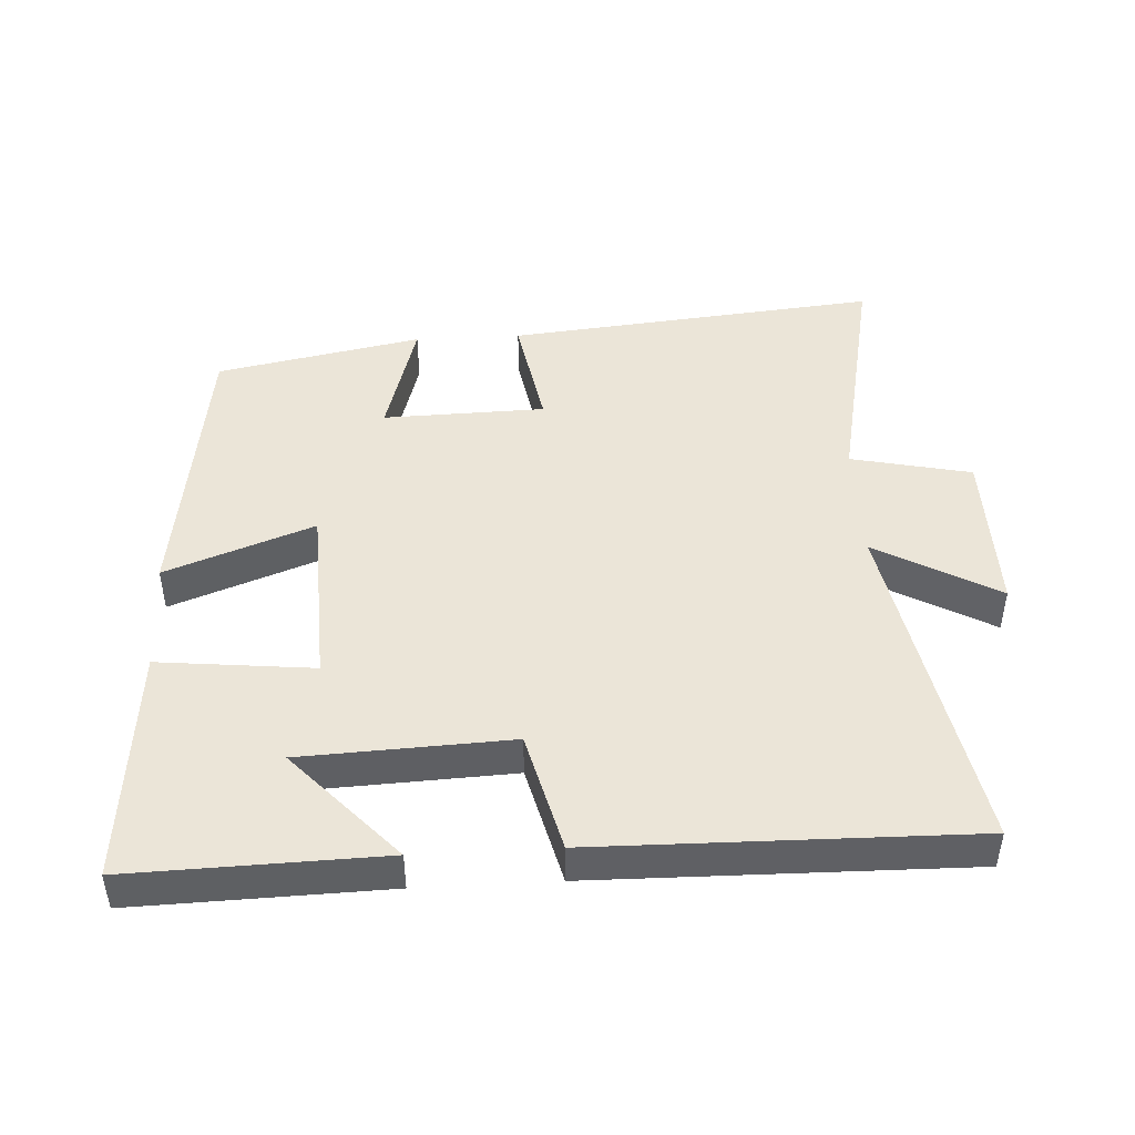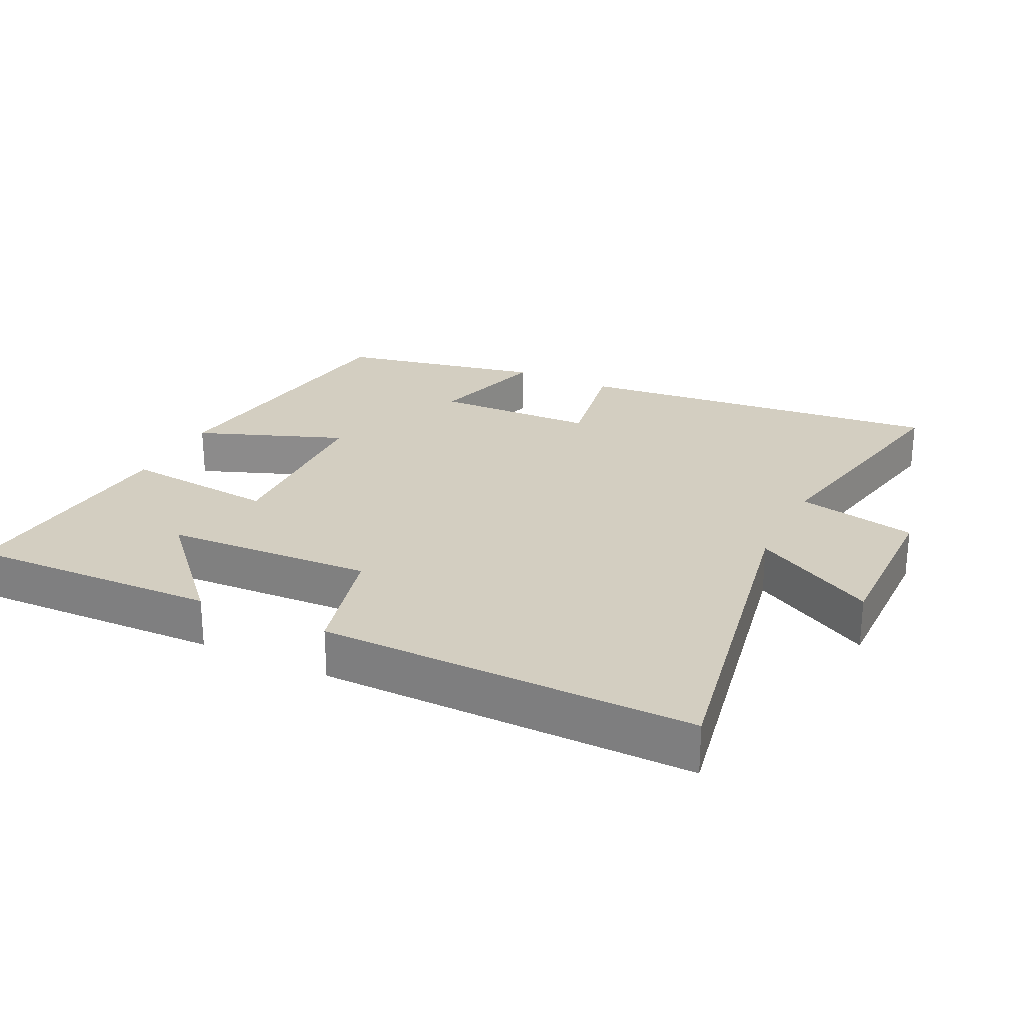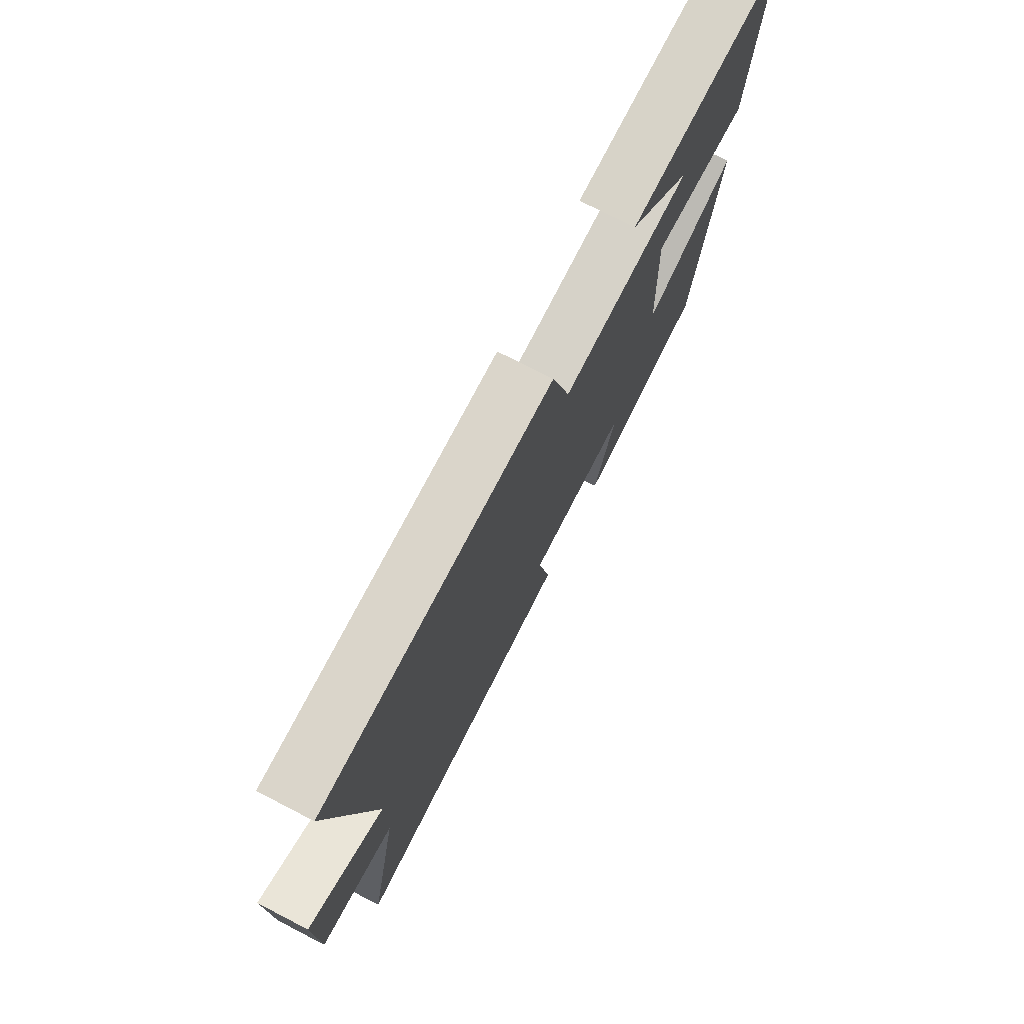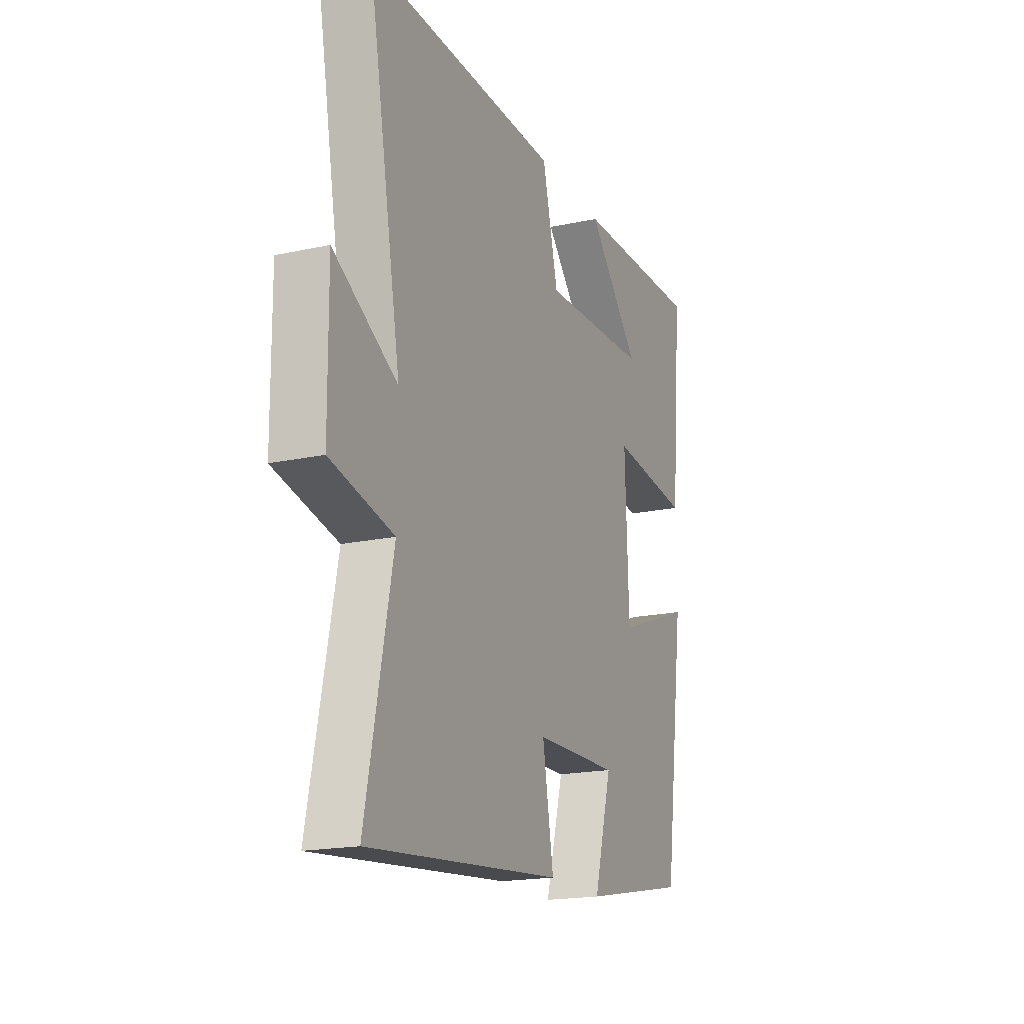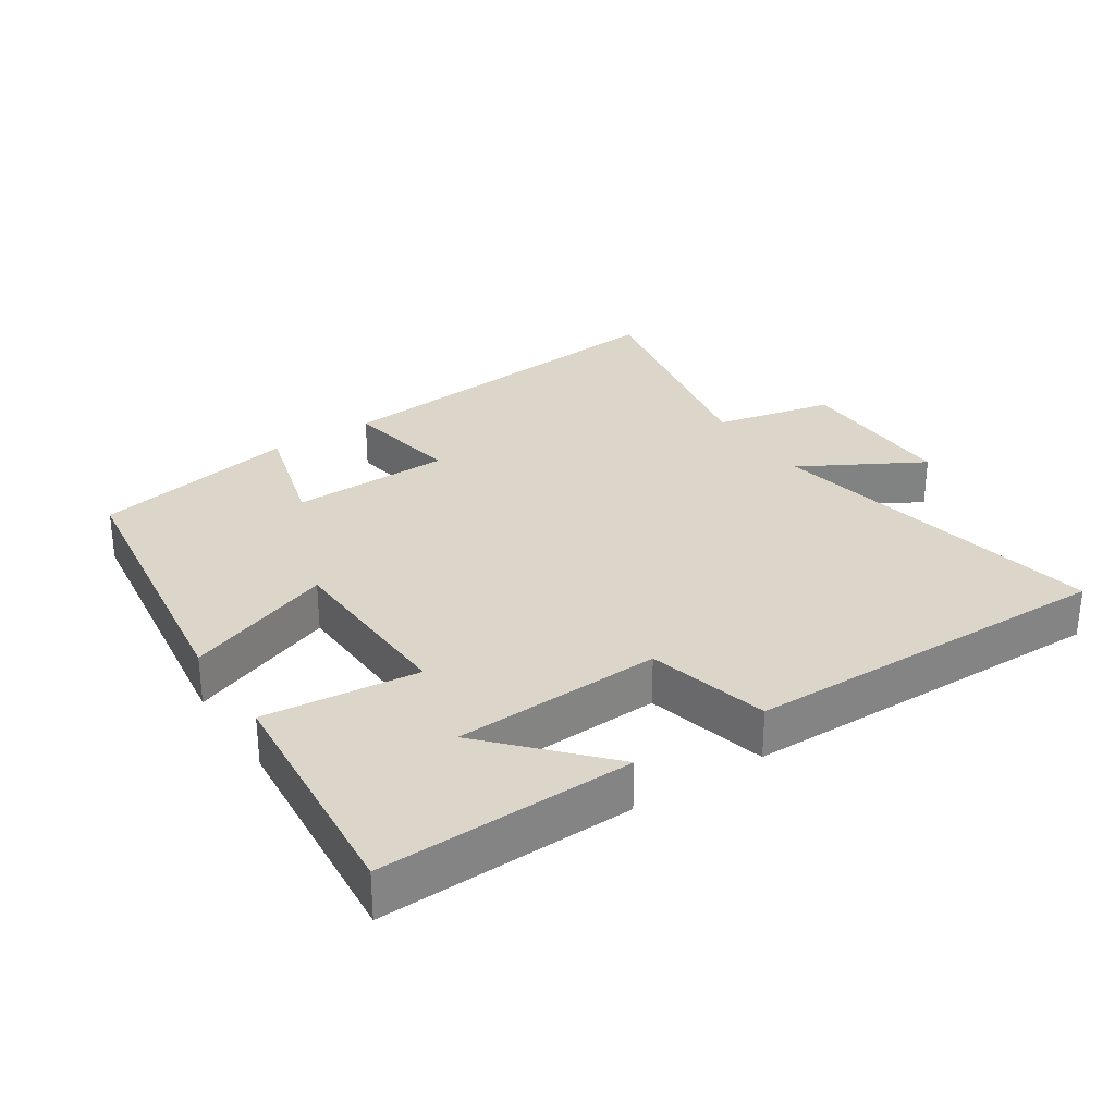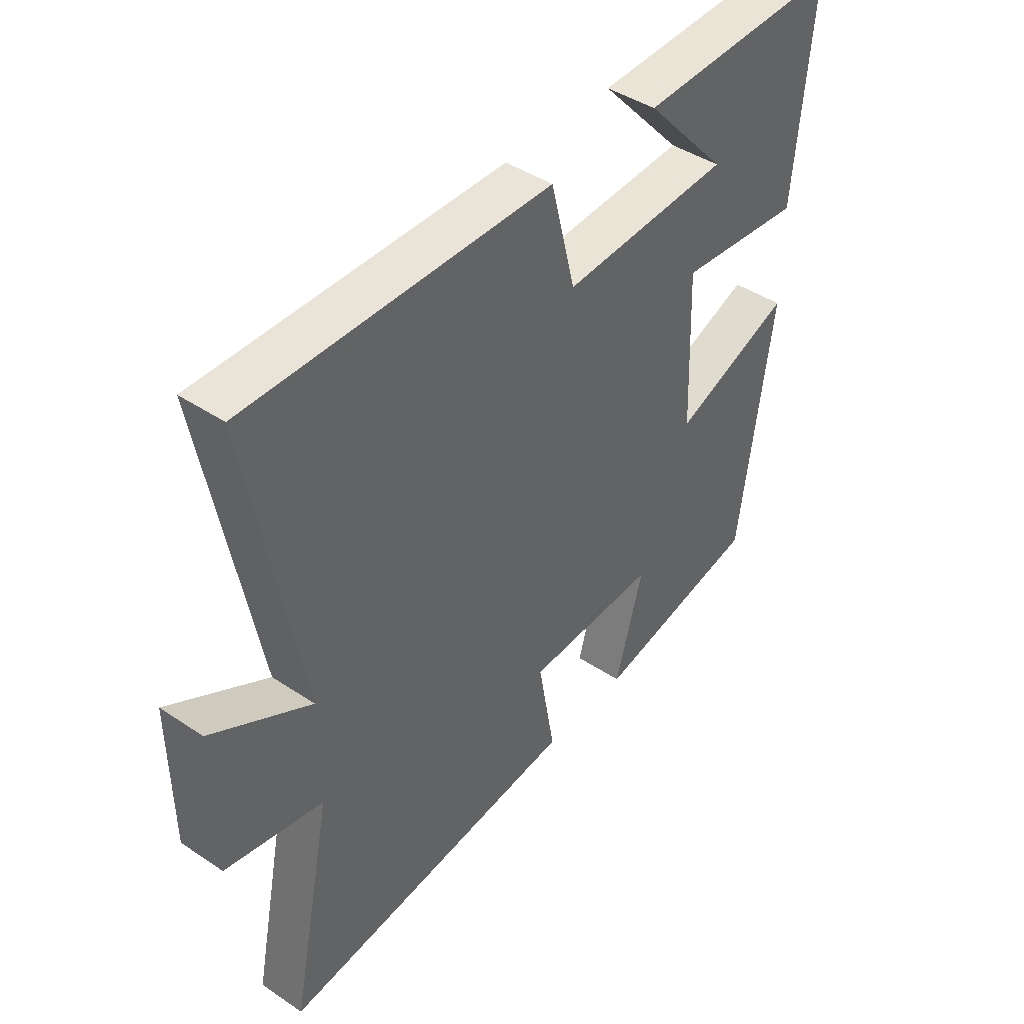
<metadata>
{"format":"obj","ext":"obj","renderer":"f3d","projection":"perspective","resolution":1024,"background":"white","views":[{"elev":45.7,"azim":-3.2,"up":"+Y"},{"elev":25.2,"azim":25.8,"up":"+Y"},{"elev":75.0,"azim":117.3,"up":"+Z"},{"elev":-18.6,"azim":112.6,"up":"+Z"},{"elev":29.7,"azim":-33.5,"up":"+Y"},{"elev":43.2,"azim":128.4,"up":"+Z"}]}
</metadata>
<code>
v -0.44 0.07 -0.44
v -0.5 0.07 -0.01
v -0.281 0.07 -0.092
v -0.271 0.07 0.182
v -0.5 0.07 0.158
v -0.532 0.07 0.51
v -0.16 0.07 0.5
v -0.311 0.07 0.335
v -0.003 0.07 0.321
v 0.042 0.07 0.5
v 0.594 0.07 0.508
v 0.5 0.07 -0.005
v 0.68 0.07 0.096
v 0.678 0.07 -0.15
v 0.5 0.07 -0.189
v 0.575 0.07 -0.555
v 0.023 0.07 -0.5
v 0.054 0.07 -0.325
v -0.186 0.07 -0.319
v -0.135 0.07 -0.5
v -0.44 0 -0.44
v -0.5 0 -0.01
v -0.281 0 -0.092
v -0.271 0 0.182
v -0.5 0 0.158
v -0.532 0 0.51
v -0.16 0 0.5
v -0.311 0 0.335
v -0.003 0 0.321
v 0.042 0 0.5
v 0.594 0 0.508
v 0.5 0 -0.005
v 0.68 0 0.096
v 0.678 0 -0.15
v 0.5 0 -0.189
v 0.575 0 -0.555
v 0.023 0 -0.5
v 0.054 0 -0.325
v -0.186 0 -0.319
v -0.135 0 -0.5
f 1 2 3
f 20 1 3
f 19 20 3
f 18 19 3 4
f 15 16 17 18
f 15 18 4
f 12 13 14 15
f 12 15 4
f 9 10 11 12
f 8 9 12 4
f 5 6 7 8
f 4 5 8
f 23 22 21
f 23 21 40
f 23 40 39
f 24 23 39 38
f 38 37 36 35
f 24 38 35
f 35 34 33 32
f 24 35 32
f 32 31 30 29
f 24 32 29 28
f 28 27 26 25
f 28 25 24
f 1 21 22 2
f 2 22 23 3
f 3 23 24 4
f 4 24 25 5
f 5 25 26 6
f 6 26 27 7
f 7 27 28 8
f 8 28 29 9
f 9 29 30 10
f 10 30 31 11
f 11 31 32 12
f 12 32 33 13
f 13 33 34 14
f 14 34 35 15
f 15 35 36 16
f 16 36 37 17
f 17 37 38 18
f 18 38 39 19
f 19 39 40 20
f 20 40 21 1

</code>
